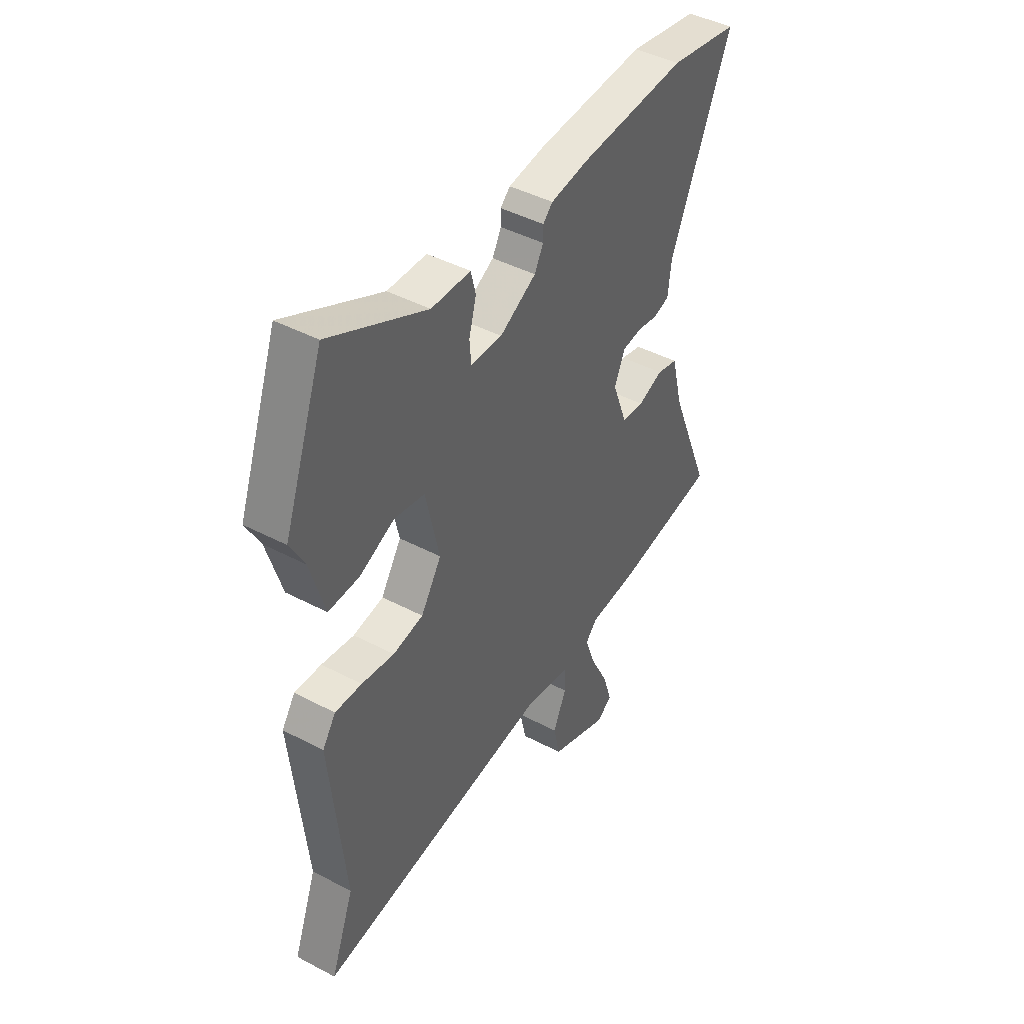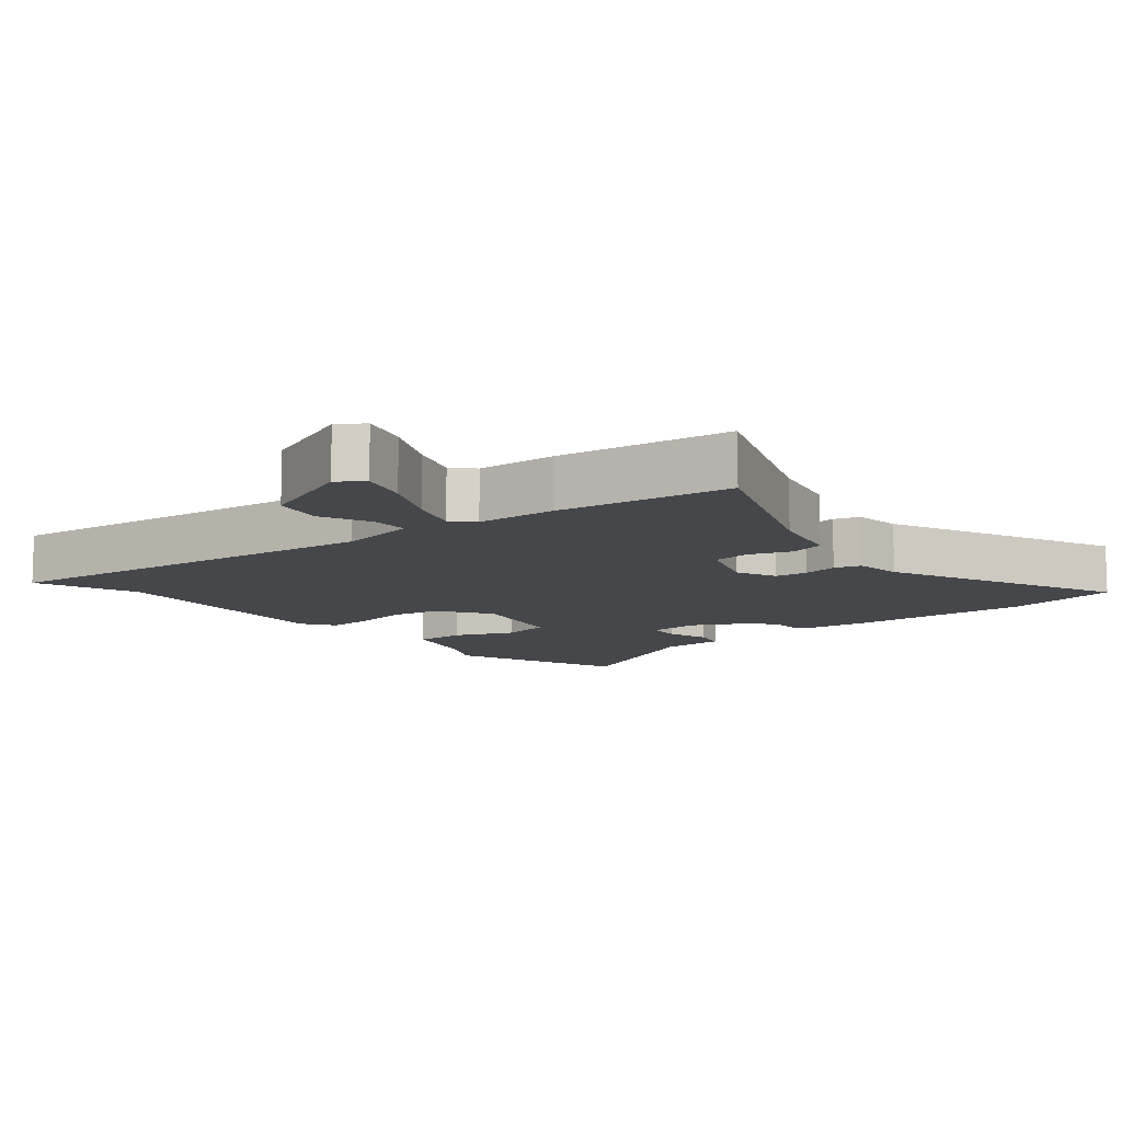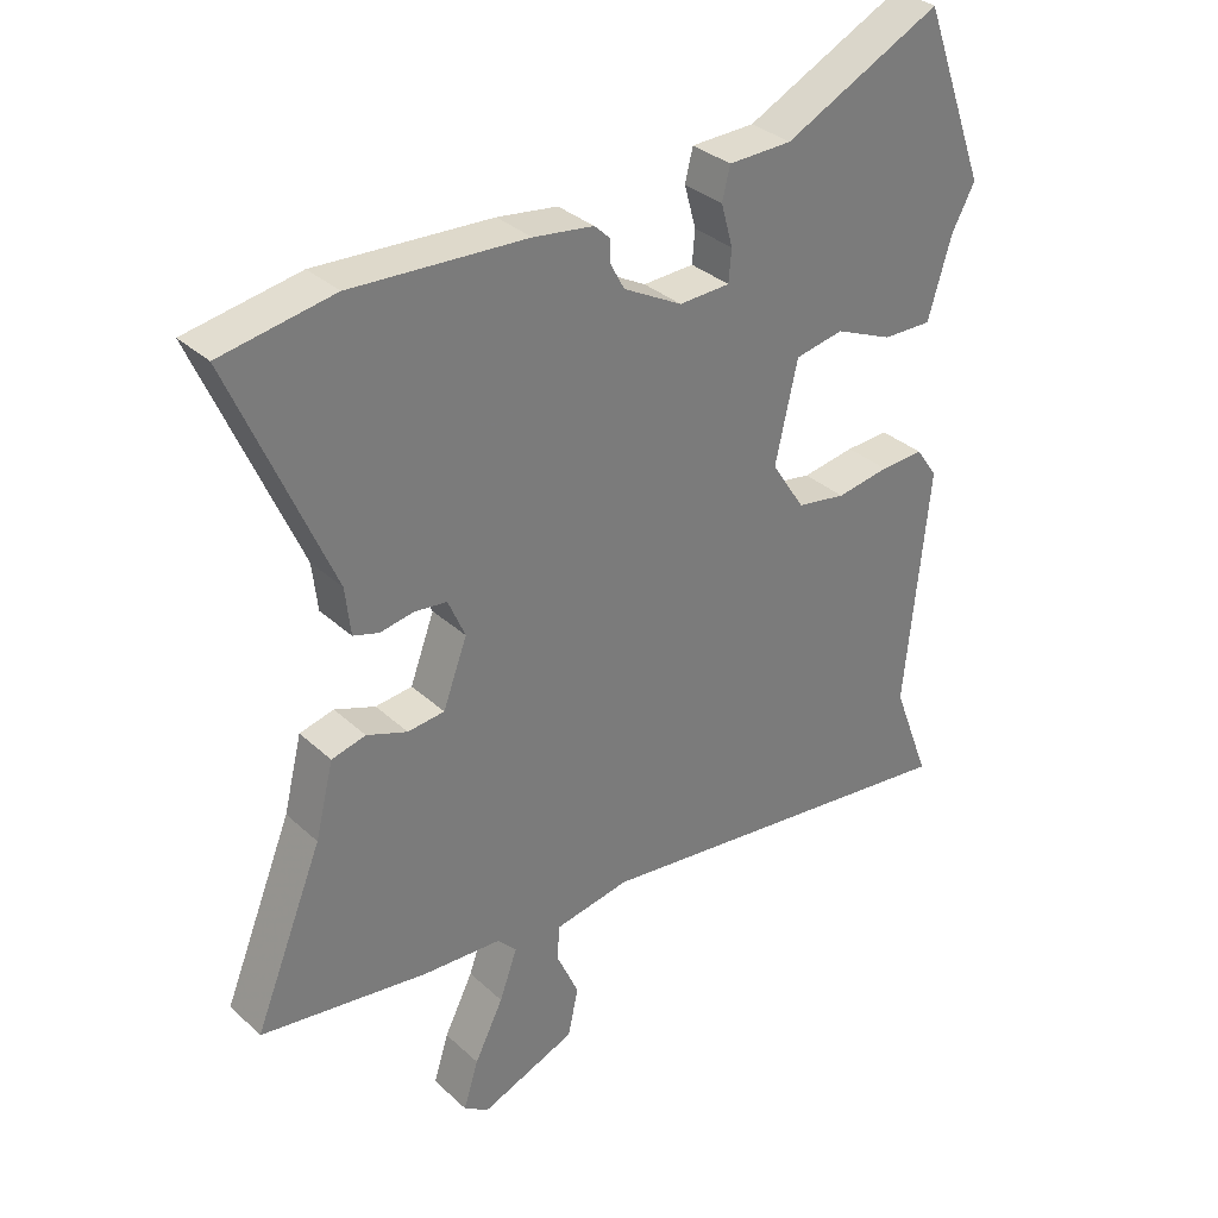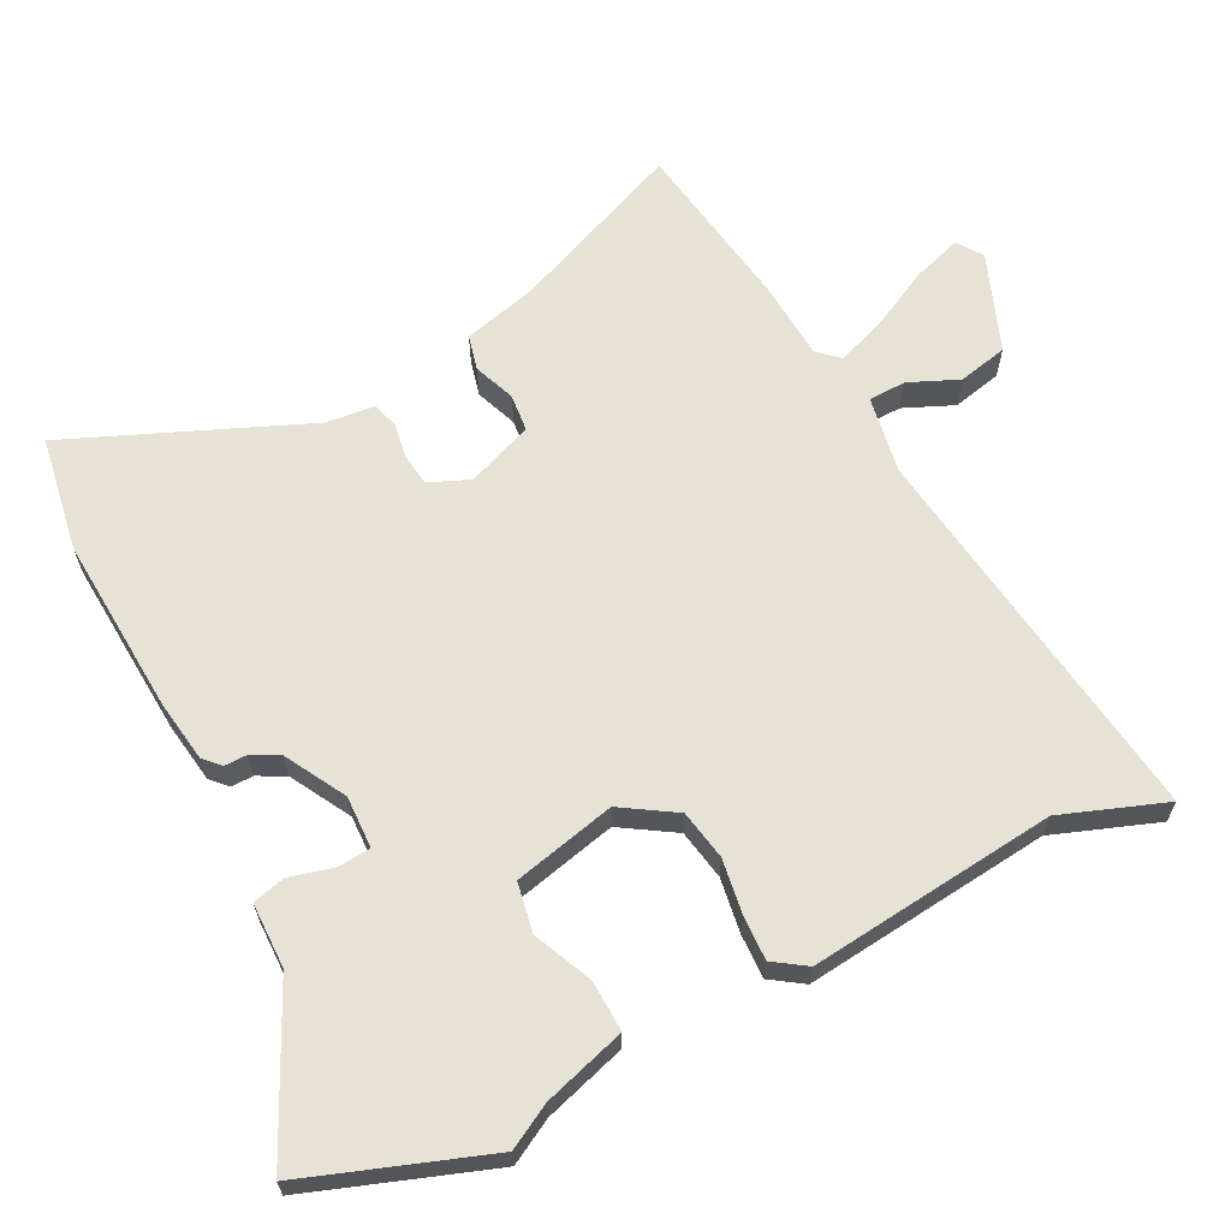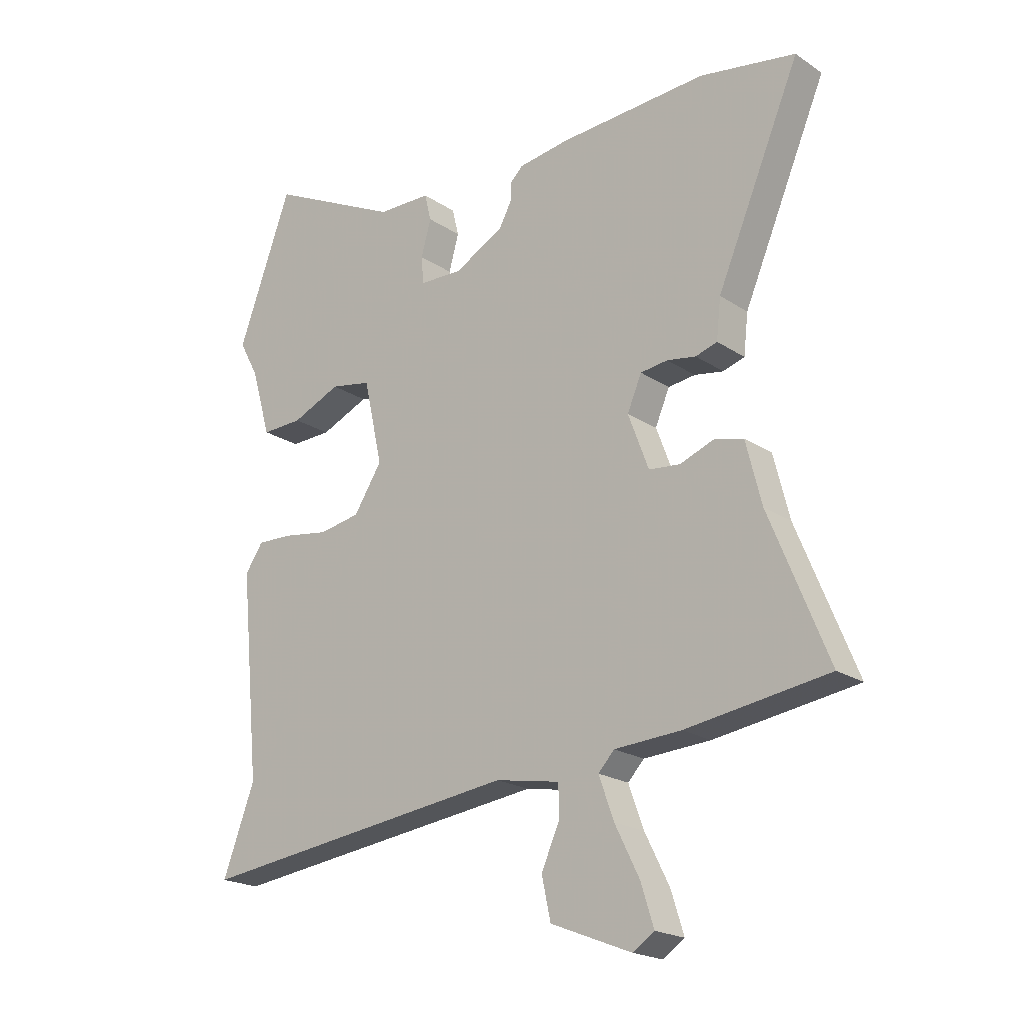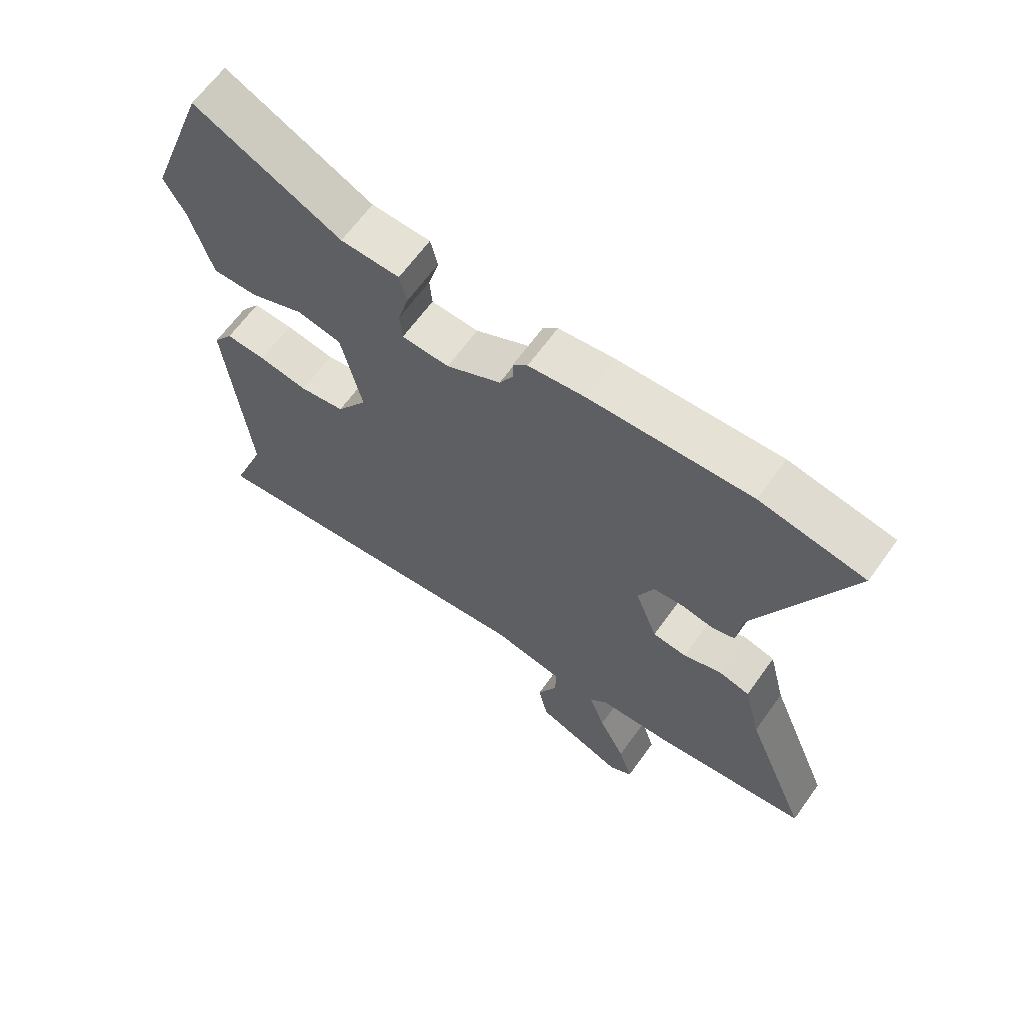
<metadata>
{"format":"obj","ext":"obj","renderer":"f3d","projection":"perspective","resolution":1024,"background":"white","views":[{"elev":44.1,"azim":121.7,"up":"+Z"},{"elev":-10.4,"azim":-140.0,"up":"+Y"},{"elev":33.2,"azim":-39.0,"up":"+Z"},{"elev":63.9,"azim":62.5,"up":"+Y"},{"elev":-20.6,"azim":-139.8,"up":"+Z"},{"elev":64.8,"azim":-144.3,"up":"+Z"}]}
</metadata>
<code>
v 0.456 0.07 0.62
v 0.554 0.07 0.353
v 0.519 0.07 0.288
v 0.483 0.07 0.166
v 0.408 0.07 0.168
v 0.32 0.07 0.206
v 0.246 0.07 0.192
v 0.212 0.07 0.04
v 0.263 0.07 -0.039
v 0.338 0.07 -0.052
v 0.419 0.07 -0.039
v 0.485 0.07 -0.036
v 0.518 0.07 -0.084
v 0.482 0.07 -0.452
v 0.54 0.07 -0.606
v -0.044 0.07 -0.534
v -0.16 0.07 -0.555
v -0.161 0.07 -0.611
v -0.128 0.07 -0.685
v -0.144 0.07 -0.759
v -0.29 0.07 -0.817
v -0.328 0.07 -0.791
v -0.305 0.07 -0.718
v -0.261 0.07 -0.63
v -0.234 0.07 -0.555
v -0.263 0.07 -0.524
v -0.383 0.07 -0.517
v -0.639 0.07 -0.48
v -0.534 0.07 -0.221
v -0.506 0.07 -0.109
v -0.454 0.07 -0.096
v -0.392 0.07 -0.119
v -0.336 0.07 -0.113
v -0.299 0.07 -0.014
v -0.325 0.07 0.046
v -0.374 0.07 0.052
v -0.426 0.07 0.043
v -0.465 0.07 0.055
v -0.473 0.07 0.127
v -0.624 0.07 0.478
v -0.452 0.07 0.508
v -0.185 0.07 0.493
v -0.093 0.07 0.48
v -0.069 0.07 0.457
v -0.069 0.07 0.424
v -0.047 0.07 0.383
v 0.043 0.07 0.334
v 0.121 0.07 0.337
v 0.125 0.07 0.386
v 0.107 0.07 0.451
v 0.119 0.07 0.5
v 0.216 0.07 0.502
v 0.456 0 0.62
v 0.554 0 0.353
v 0.519 0 0.288
v 0.483 0 0.166
v 0.408 0 0.168
v 0.32 0 0.206
v 0.246 0 0.192
v 0.212 0 0.04
v 0.263 0 -0.039
v 0.338 0 -0.052
v 0.419 0 -0.039
v 0.485 0 -0.036
v 0.518 0 -0.084
v 0.482 0 -0.452
v 0.54 0 -0.606
v -0.044 0 -0.534
v -0.16 0 -0.555
v -0.161 0 -0.611
v -0.128 0 -0.685
v -0.144 0 -0.759
v -0.29 0 -0.817
v -0.328 0 -0.791
v -0.305 0 -0.718
v -0.261 0 -0.63
v -0.234 0 -0.555
v -0.263 0 -0.524
v -0.383 0 -0.517
v -0.639 0 -0.48
v -0.534 0 -0.221
v -0.506 0 -0.109
v -0.454 0 -0.096
v -0.392 0 -0.119
v -0.336 0 -0.113
v -0.299 0 -0.014
v -0.325 0 0.046
v -0.374 0 0.052
v -0.426 0 0.043
v -0.465 0 0.055
v -0.473 0 0.127
v -0.624 0 0.478
v -0.452 0 0.508
v -0.185 0 0.493
v -0.093 0 0.48
v -0.069 0 0.457
v -0.069 0 0.424
v -0.047 0 0.383
v 0.043 0 0.334
v 0.121 0 0.337
v 0.125 0 0.386
v 0.107 0 0.451
v 0.119 0 0.5
v 0.216 0 0.502
f 49 50 51 52
f 1 2 3
f 52 1 3
f 49 52 3
f 48 49 3
f 4 5 6
f 3 4 6
f 48 3 6
f 47 48 6
f 43 44 45
f 42 43 45
f 41 42 45
f 40 41 45
f 39 40 45
f 39 45 46
f 38 39 46
f 37 38 46
f 36 37 46
f 35 36 46 47
f 29 30 31 32
f 29 32 33
f 28 29 33
f 27 28 33
f 26 27 33
f 25 26 33 34
f 22 23 24
f 21 22 24
f 20 21 24
f 19 20 24
f 18 19 24
f 17 18 24 25
f 16 17 25 34
f 34 35 47
f 16 34 47
f 15 16 47
f 14 15 47
f 12 13 14
f 11 12 14
f 10 11 14
f 47 6 7
f 47 7 8
f 14 47 8
f 9 10 14
f 8 9 14
f 104 103 102 101
f 55 54 53
f 55 53 104
f 55 104 101
f 55 101 100
f 58 57 56
f 58 56 55
f 58 55 100
f 58 100 99
f 97 96 95
f 97 95 94
f 97 94 93
f 97 93 92
f 97 92 91
f 98 97 91
f 98 91 90
f 98 90 89
f 98 89 88
f 99 98 88 87
f 84 83 82 81
f 85 84 81
f 85 81 80
f 85 80 79
f 85 79 78
f 86 85 78 77
f 76 75 74
f 76 74 73
f 76 73 72
f 76 72 71
f 76 71 70
f 77 76 70 69
f 86 77 69 68
f 99 87 86
f 99 86 68
f 99 68 67
f 99 67 66
f 66 65 64
f 66 64 63
f 66 63 62
f 59 58 99
f 60 59 99
f 60 99 66
f 66 62 61
f 66 61 60
f 1 53 54 2
f 2 54 55 3
f 3 55 56 4
f 4 56 57 5
f 5 57 58 6
f 6 58 59 7
f 7 59 60 8
f 8 60 61 9
f 9 61 62 10
f 10 62 63 11
f 11 63 64 12
f 12 64 65 13
f 13 65 66 14
f 14 66 67 15
f 15 67 68 16
f 16 68 69 17
f 17 69 70 18
f 18 70 71 19
f 19 71 72 20
f 20 72 73 21
f 21 73 74 22
f 22 74 75 23
f 23 75 76 24
f 24 76 77 25
f 25 77 78 26
f 26 78 79 27
f 27 79 80 28
f 28 80 81 29
f 29 81 82 30
f 30 82 83 31
f 31 83 84 32
f 32 84 85 33
f 33 85 86 34
f 34 86 87 35
f 35 87 88 36
f 36 88 89 37
f 37 89 90 38
f 38 90 91 39
f 39 91 92 40
f 40 92 93 41
f 41 93 94 42
f 42 94 95 43
f 43 95 96 44
f 44 96 97 45
f 45 97 98 46
f 46 98 99 47
f 47 99 100 48
f 48 100 101 49
f 49 101 102 50
f 50 102 103 51
f 51 103 104 52
f 52 104 53 1

</code>
